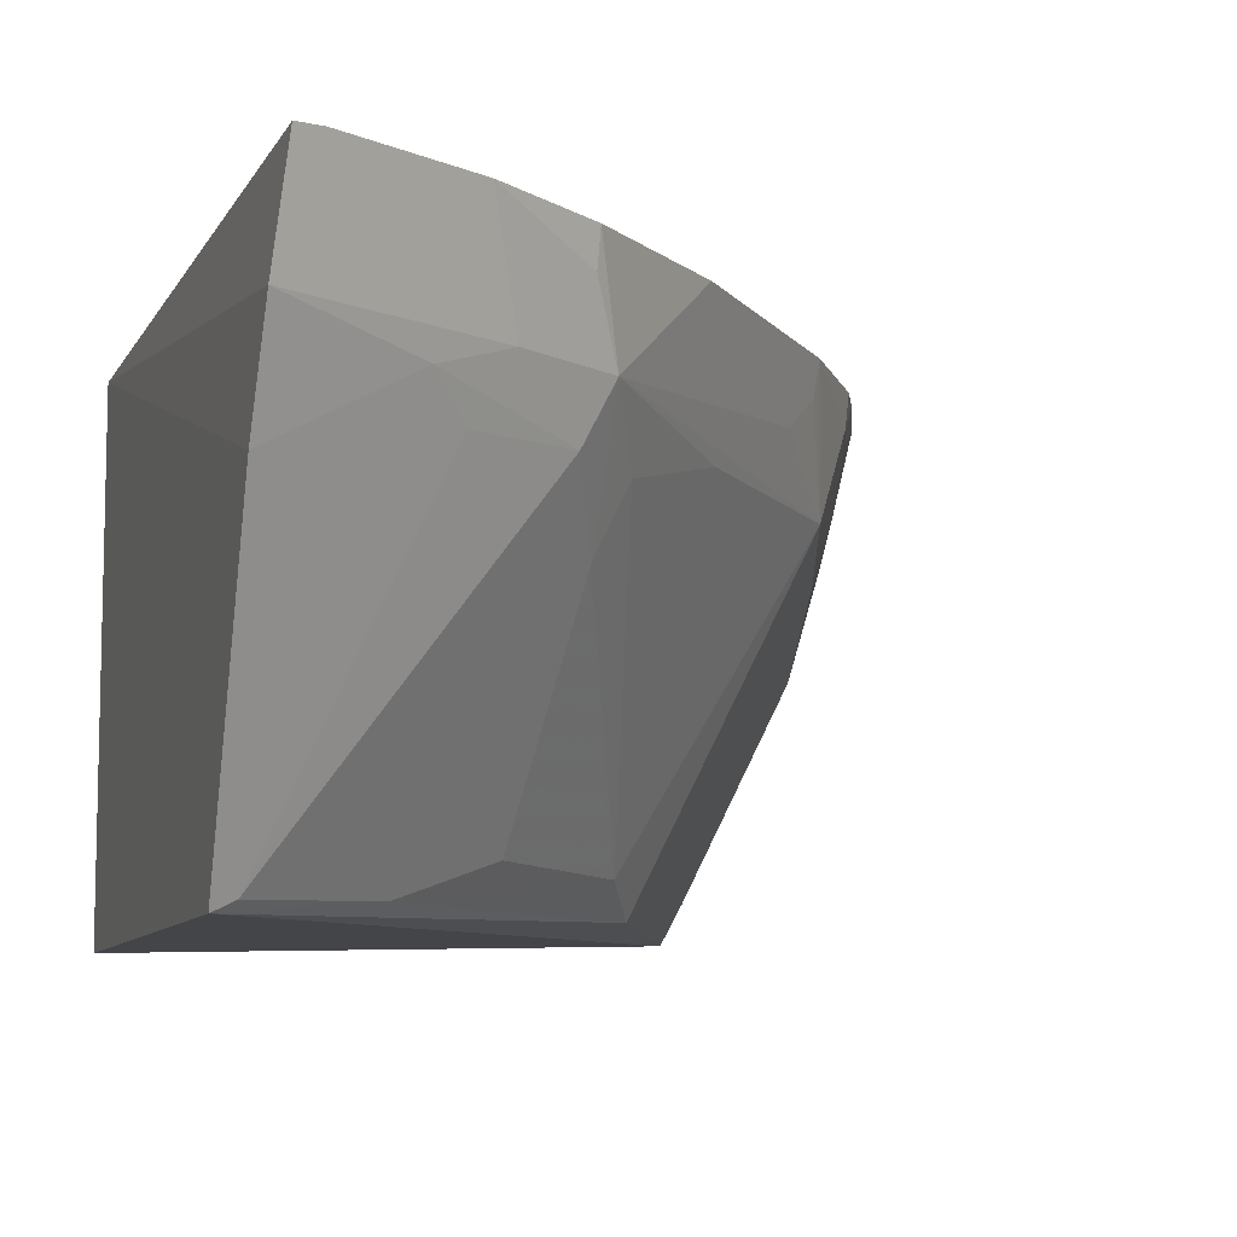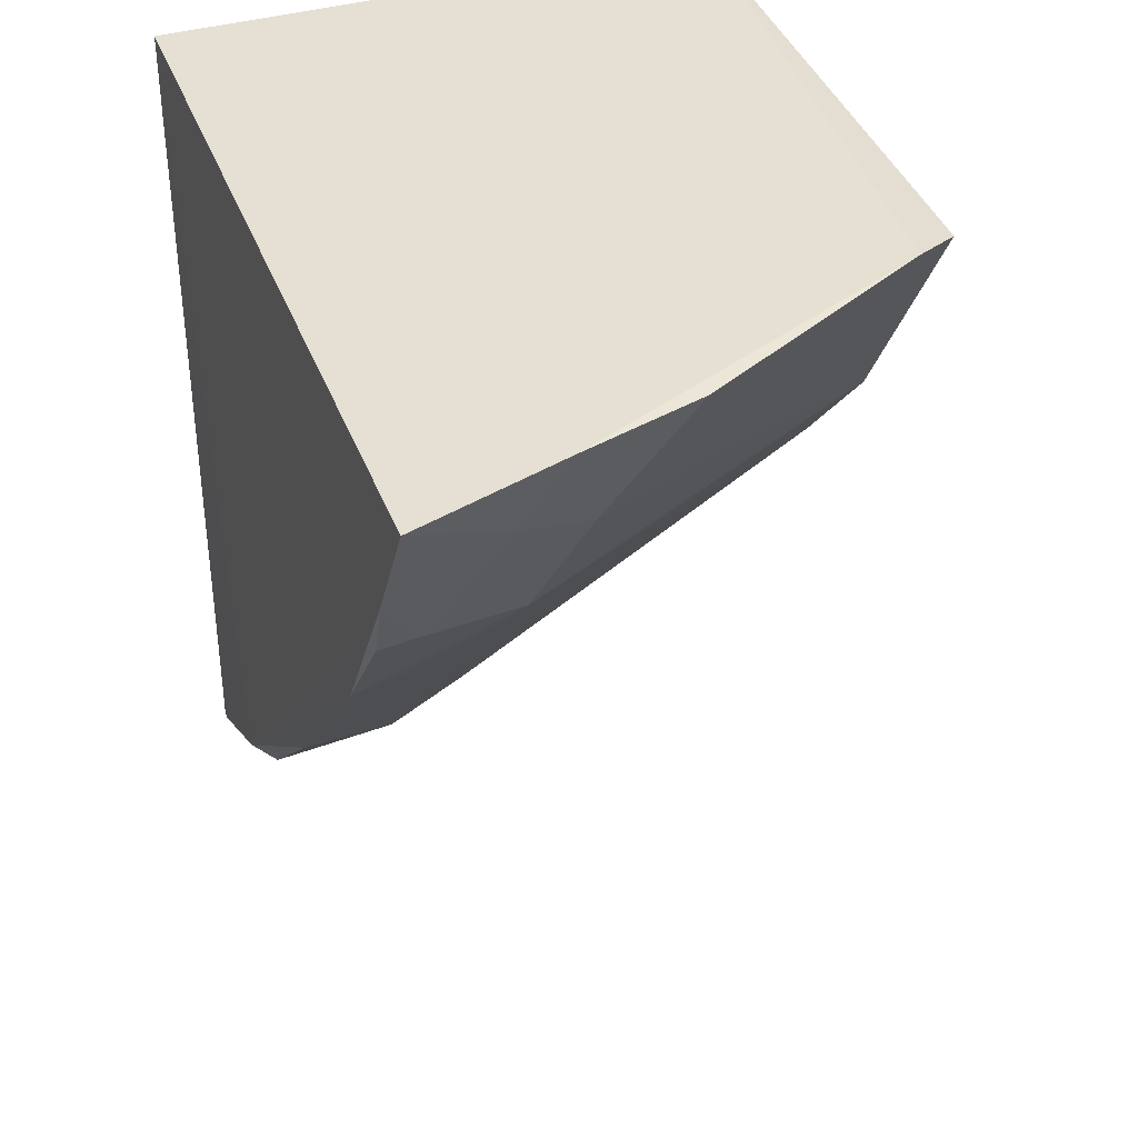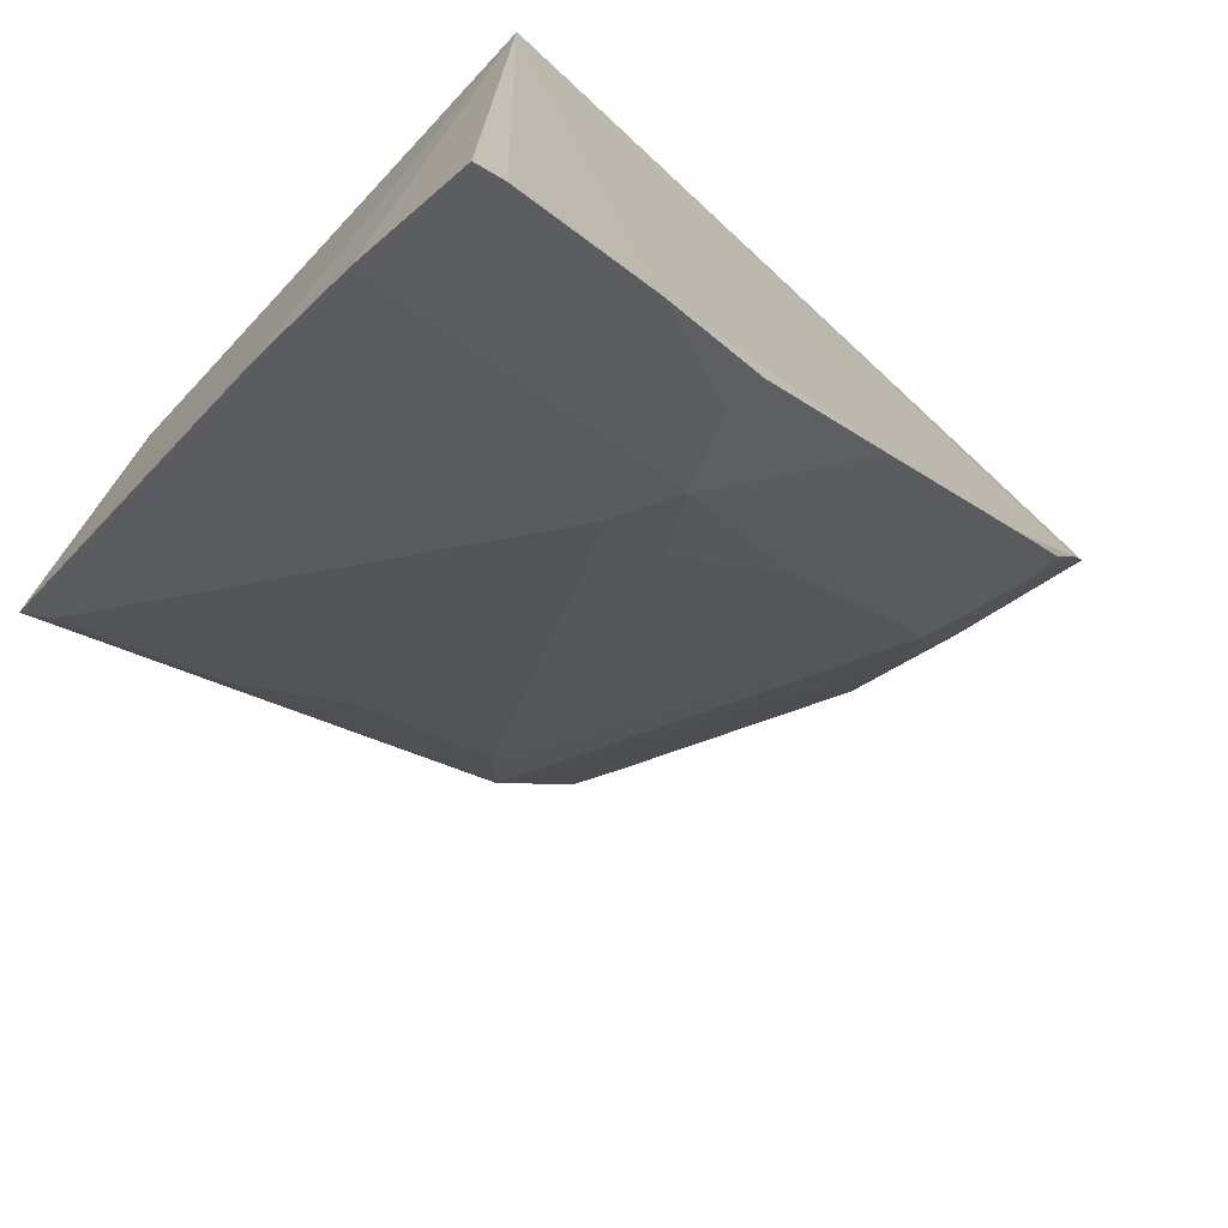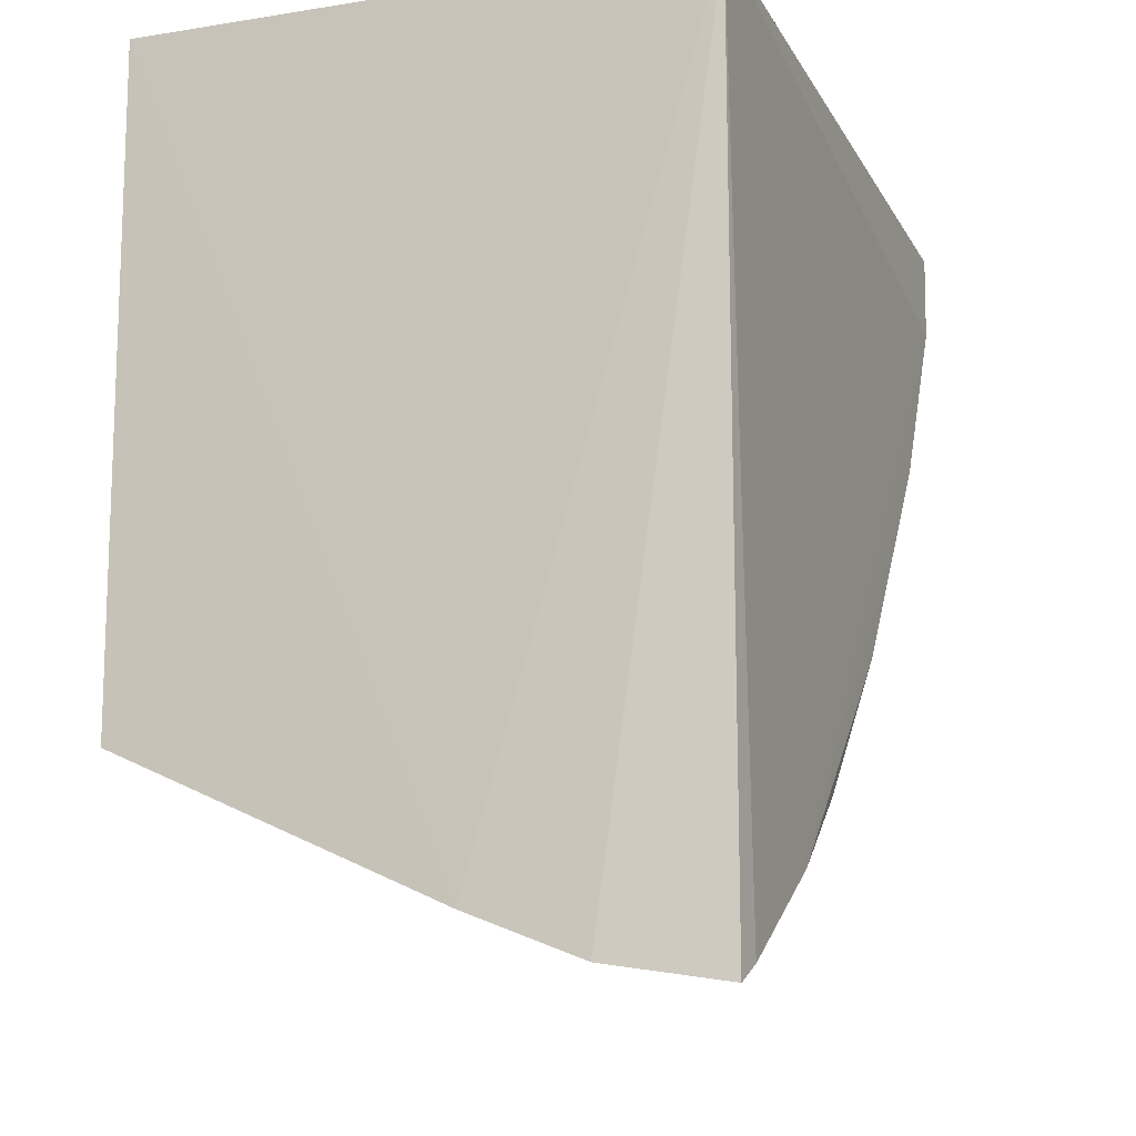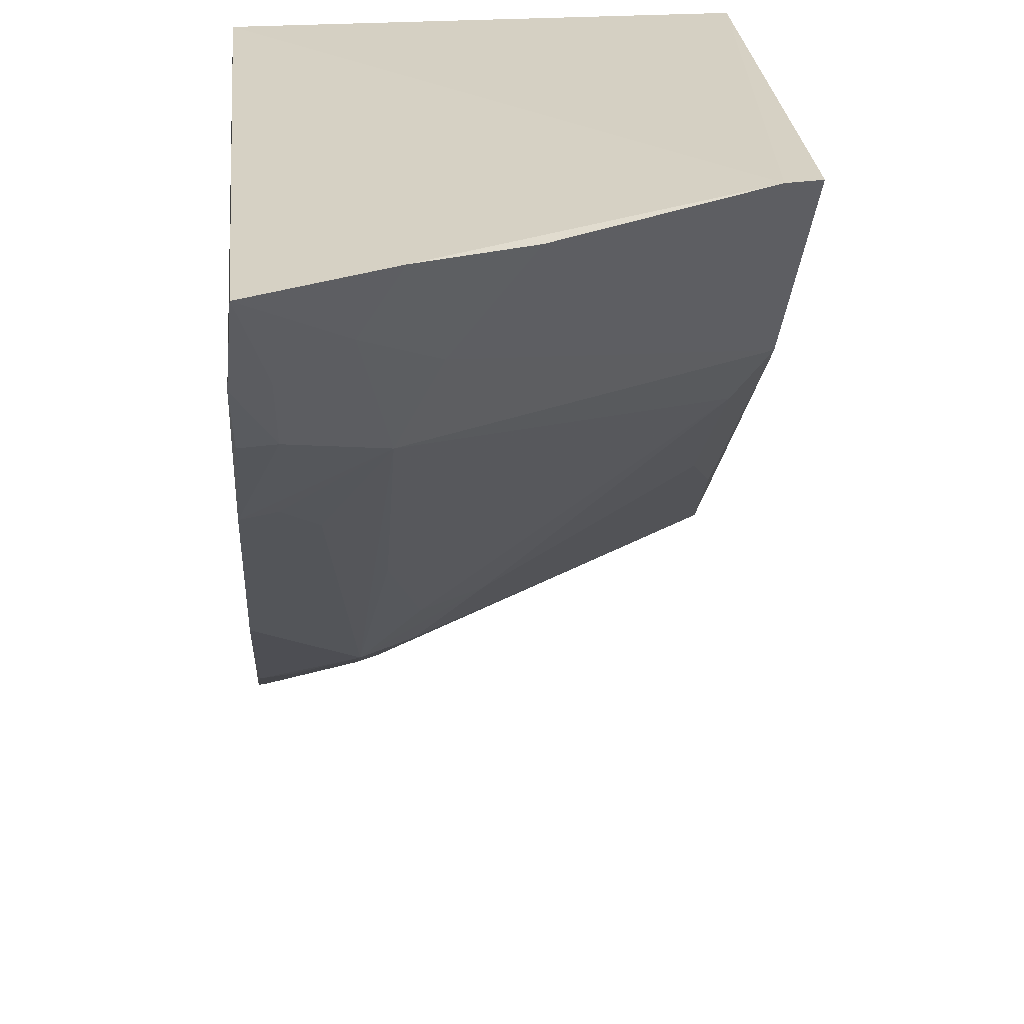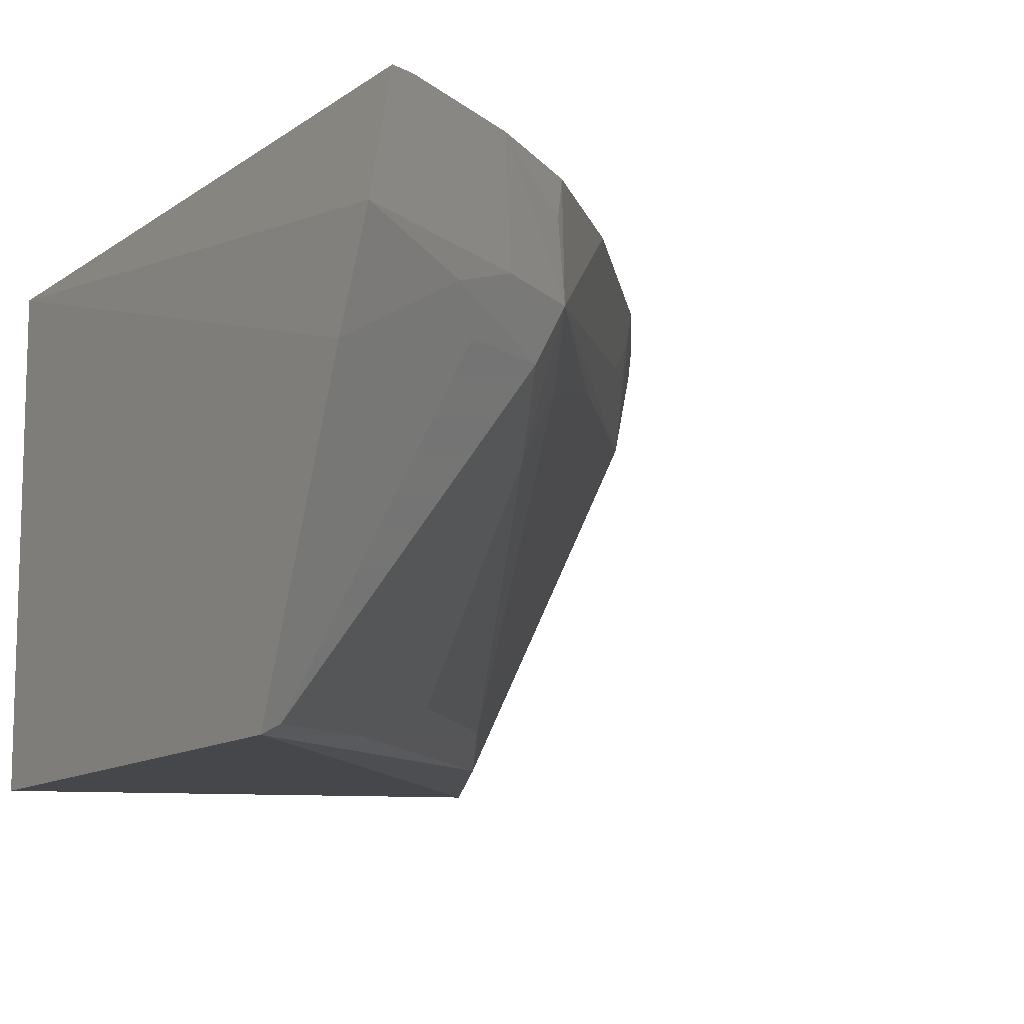
<metadata>
{"format":"obj","ext":"obj","renderer":"f3d","projection":"perspective","resolution":1024,"background":"white","views":[{"elev":-8.2,"azim":161.2,"up":"+Y"},{"elev":39.6,"azim":-109.7,"up":"+Z"},{"elev":-72.3,"azim":137.0,"up":"+Z"},{"elev":-14.4,"azim":109.4,"up":"+Z"},{"elev":27.8,"azim":-95.7,"up":"+Z"},{"elev":-10.4,"azim":148.1,"up":"+Y"}]}
</metadata>
<code>
v -0.01872 -0.0002102 -0.01579
v -0.01872 -0.01049 -0.01579
v -0.01833 -0.004326 -0.03056
v -0.01859 -0.000162 -0.03172
v -0.03335 -0.0001996 -0.01576
v -0.01838 -0.002291 -0.03138
v -0.02988 -0.00945 -0.01547
v -0.03048 -4.717e-05 -0.02105
v -0.03273 -0.002941 -0.01552
v -0.01844 -0.01029 -0.02781
v -0.03257 -5.965e-05 -0.01762
v -0.02191 -3.948e-05 -0.02969
v -0.03111 -0.002738 -0.01949
v -0.02939 -0.01026 -0.01561
v -0.01913 -9.255e-05 -0.0314
v -0.02449 -0.002226 -0.02756
v -0.03206 -0.005147 -0.01553
v -0.03194 -0.0001203 -0.01895
v -0.03245 -0.002121 -0.01688
v -0.02256 -0.002212 -0.02882
v -0.02731 -0.009998 -0.01967
v -0.02962 -0.001489 -0.02168
v -0.02678 -4.156e-05 -0.02543
v -0.03185 -0.0008305 -0.01895
v -0.03172 -0.00359 -0.01762
v -0.0211 -0.002738 -0.02956
v -0.02667 -0.00933 -0.02093
v -0.03038 -0.0007607 -0.02097
v -0.02398 -0.0001145 -0.02826
v -0.03246 -0.0007748 -0.01758
v -0.02391 -0.00338 -0.02749
v -0.02521 -0.003463 -0.02608
v -0.02166 -0.009956 -0.02524
v -0.02394 -0.0008416 -0.02821
v -0.02181 -0.003458 -0.0288
v -0.02742 -0.00273 -0.02388
v -0.02459 -0.004809 -0.02597
v -0.01889 -0.01008 -0.02763
v -0.02386 -0.009217 -0.02377
f 1 2 3
f 6 1 3
f 6 4 1
f 7 2 1
f 9 7 1
f 9 1 5
f 10 3 2
f 11 5 1
f 12 11 1
f 12 8 11
f 14 10 2
f 14 2 7
f 15 12 1
f 15 1 4
f 15 4 6
f 15 6 12
f 17 7 9
f 17 14 7
f 18 11 8
f 19 9 5
f 19 17 9
f 20 16 12
f 20 12 6
f 21 14 17
f 21 10 14
f 22 16 13
f 23 8 12
f 23 22 8
f 23 16 22
f 24 11 18
f 24 13 19
f 24 5 11
f 24 18 8
f 24 8 13
f 25 19 13
f 25 17 19
f 25 21 17
f 25 13 21
f 26 20 6
f 26 6 3
f 26 16 20
f 27 21 13
f 28 22 13
f 28 13 8
f 28 8 22
f 29 23 12
f 29 16 23
f 30 24 19
f 30 19 5
f 30 5 24
f 31 16 26
f 32 27 13
f 33 10 21
f 33 21 27
f 34 29 12
f 34 12 16
f 34 16 29
f 35 31 26
f 35 26 3
f 36 32 13
f 36 13 16
f 36 16 32
f 37 27 32
f 37 32 16
f 37 16 31
f 38 10 33
f 38 31 35
f 38 35 3
f 38 3 10
f 38 37 31
f 38 33 37
f 39 37 33
f 39 33 27
f 39 27 37

</code>
